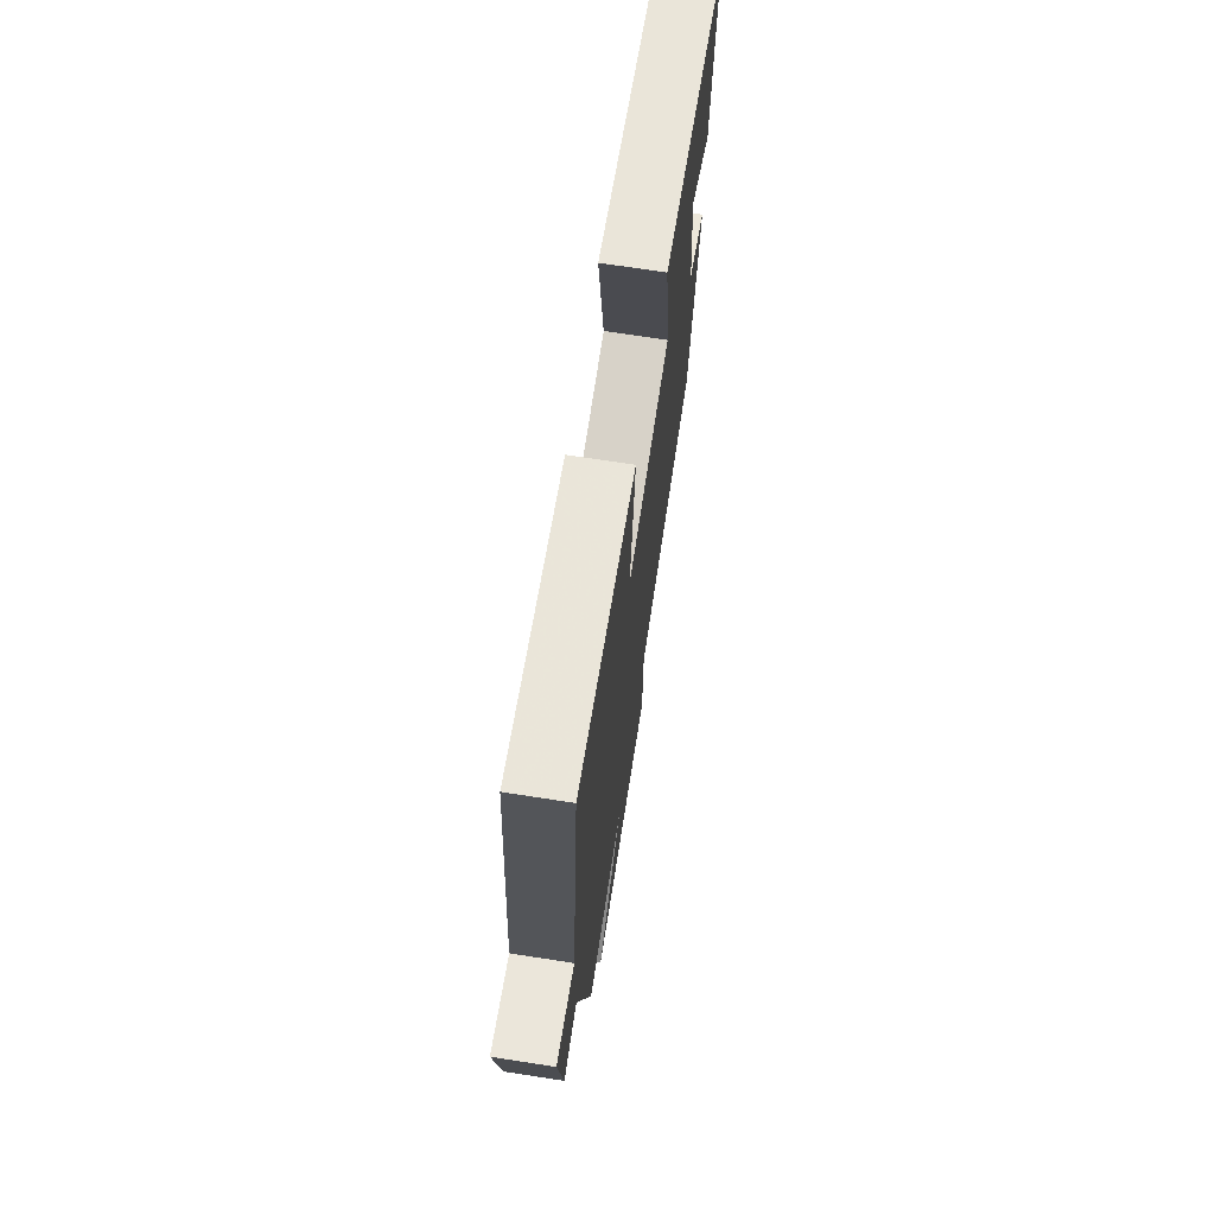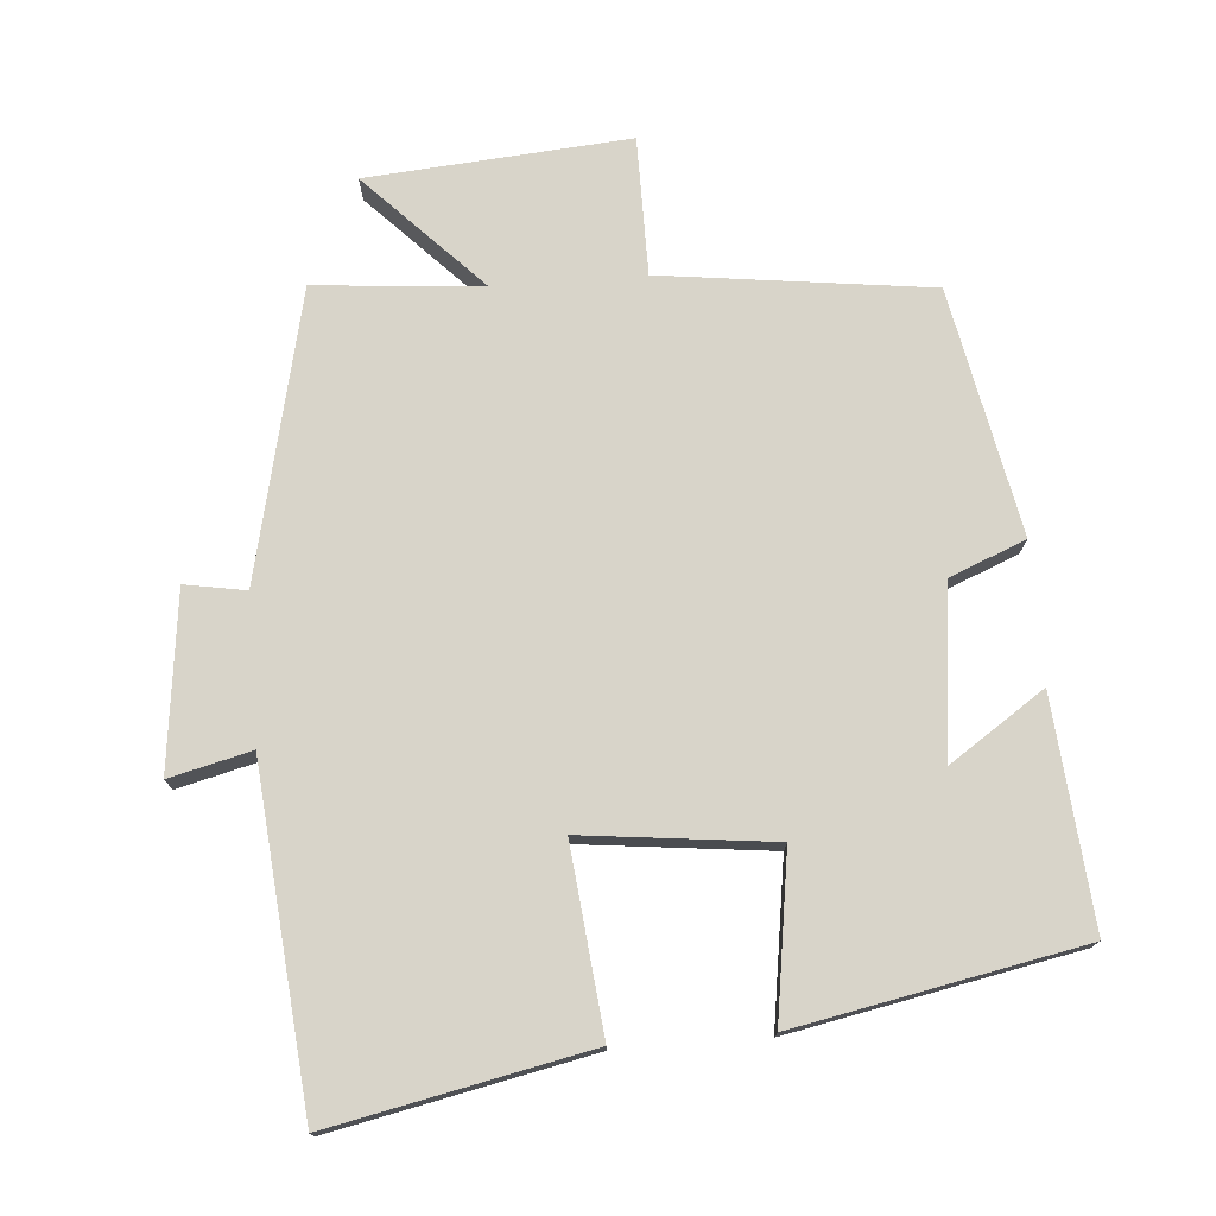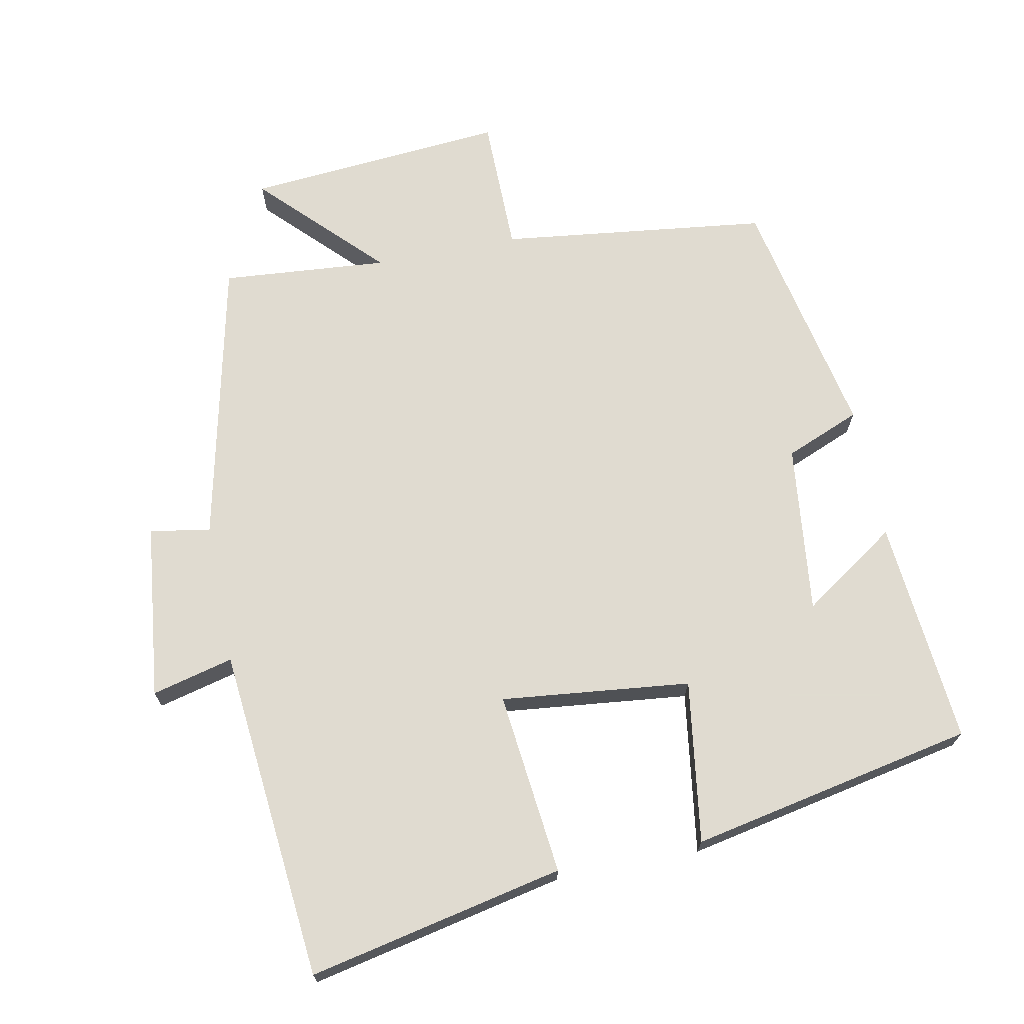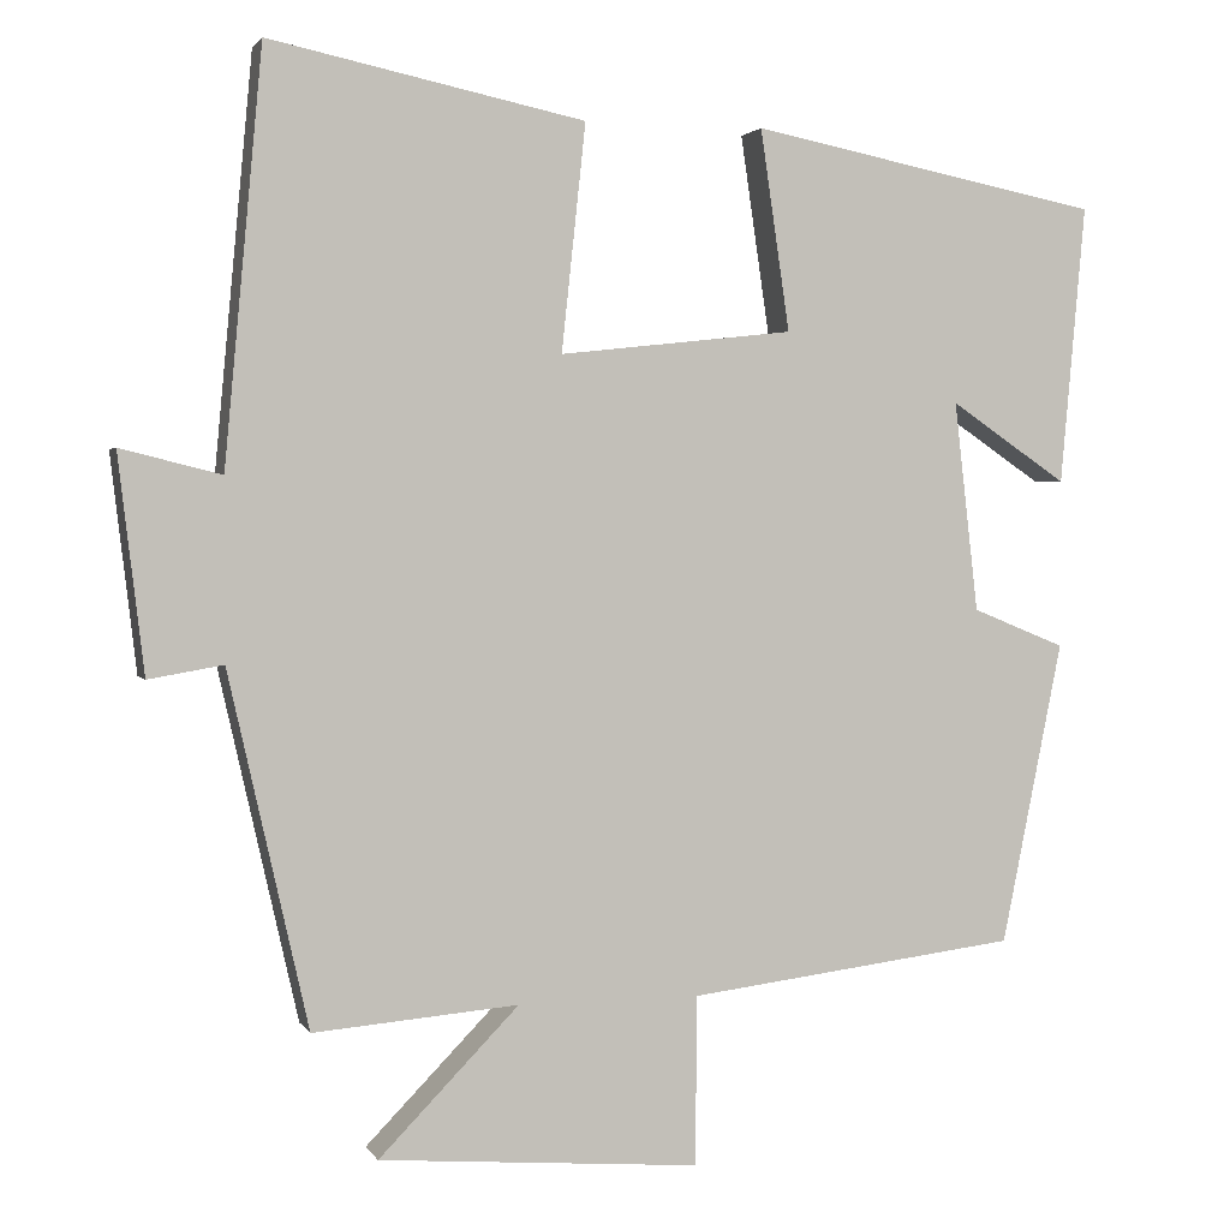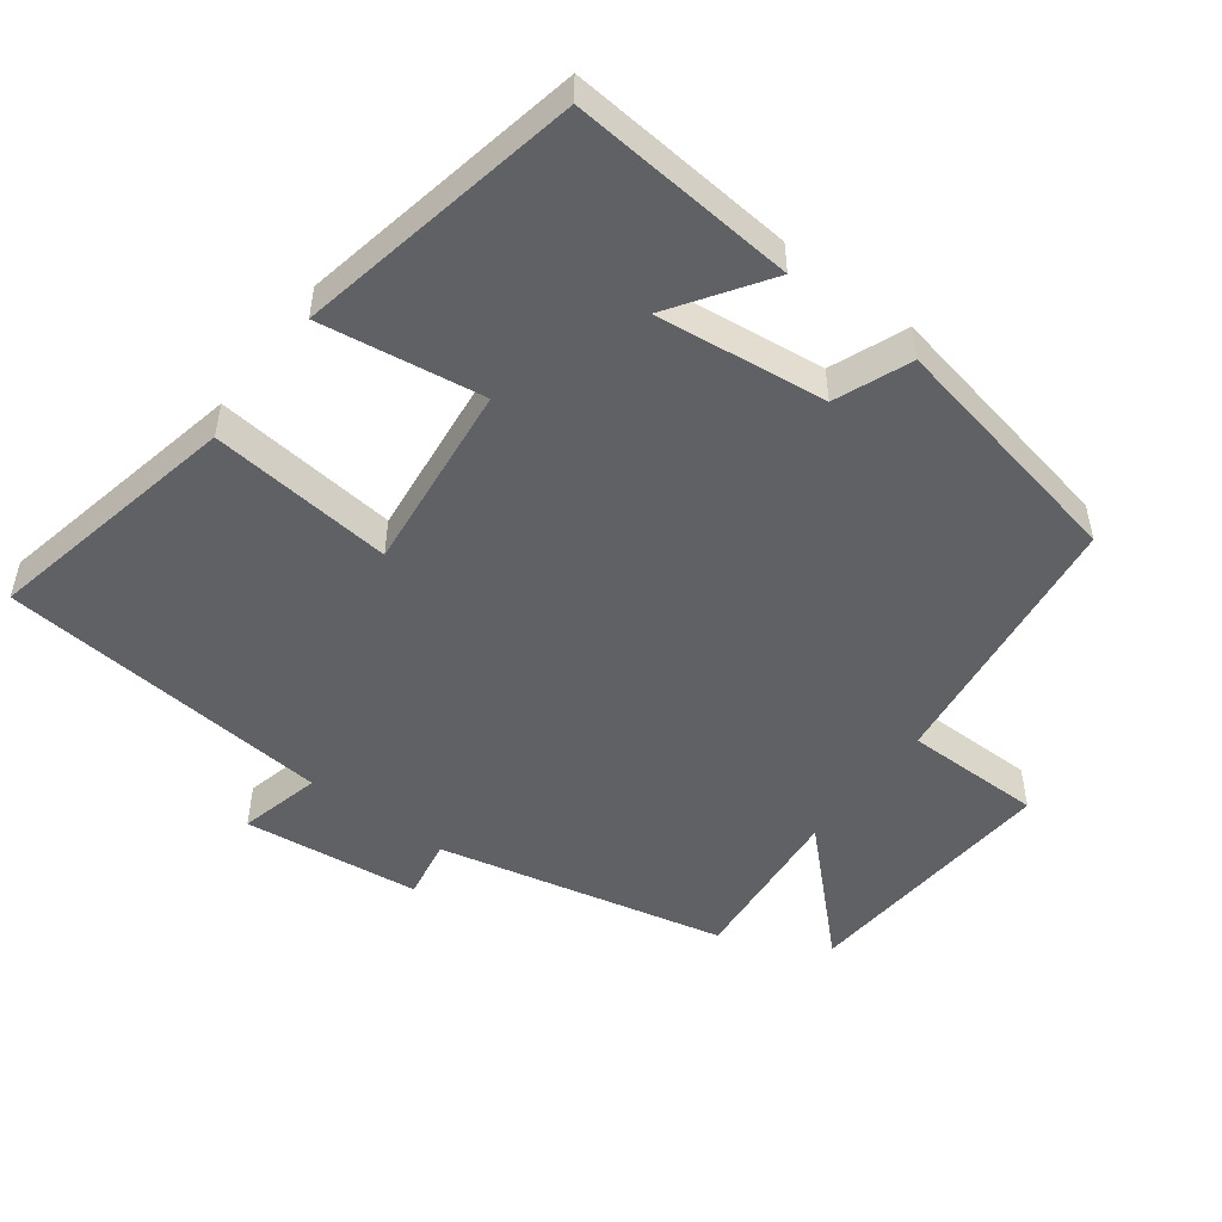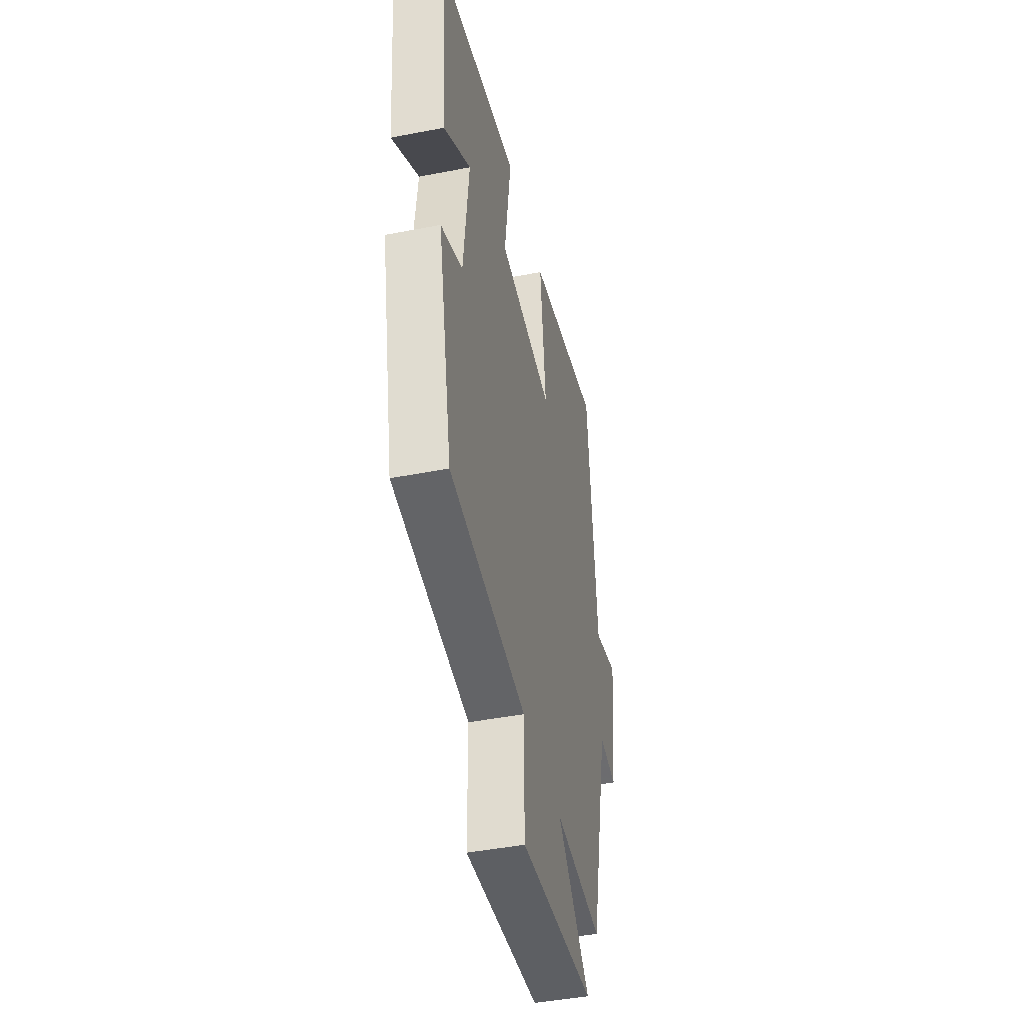
<metadata>
{"format":"obj","ext":"obj","renderer":"f3d","projection":"perspective","resolution":1024,"background":"white","views":[{"elev":70.6,"azim":-81.2,"up":"+Z"},{"elev":75.3,"azim":-4.4,"up":"+Y"},{"elev":69.8,"azim":-11.3,"up":"+Y"},{"elev":2.0,"azim":-16.4,"up":"+Z"},{"elev":-50.4,"azim":53.2,"up":"+Y"},{"elev":-44.5,"azim":102.8,"up":"+Z"}]}
</metadata>
<code>
v 0.429 0.07 -0.452
v 0.044 0.07 -0.5
v 0.043 0.07 -0.697
v -0.331 0.07 -0.667
v -0.168 0.07 -0.5
v -0.407 0.07 -0.52
v -0.5 0.07 -0.109
v -0.587 0.07 -0.124
v -0.617 0.07 0.128
v -0.5 0.07 0.099
v -0.456 0.07 0.577
v -0.089 0.07 0.5
v -0.117 0.07 0.237
v 0.155 0.07 0.267
v 0.121 0.07 0.5
v 0.529 0.07 0.419
v 0.5 0.07 0.095
v 0.364 0.07 0.187
v 0.392 0.07 -0.057
v 0.5 0.07 -0.101
v 0.429 0 -0.452
v 0.044 0 -0.5
v 0.043 0 -0.697
v -0.331 0 -0.667
v -0.168 0 -0.5
v -0.407 0 -0.52
v -0.5 0 -0.109
v -0.587 0 -0.124
v -0.617 0 0.128
v -0.5 0 0.099
v -0.456 0 0.577
v -0.089 0 0.5
v -0.117 0 0.237
v 0.155 0 0.267
v 0.121 0 0.5
v 0.529 0 0.419
v 0.5 0 0.095
v 0.364 0 0.187
v 0.392 0 -0.057
v 0.5 0 -0.101
f 19 20 1 2
f 18 19 2
f 15 16 17 18
f 14 15 18
f 13 14 18 2
f 10 11 12 13
f 10 13 2 3
f 7 8 9 10
f 5 6 7 10
f 5 10 3
f 3 4 5
f 22 21 40 39
f 22 39 38
f 38 37 36 35
f 38 35 34
f 22 38 34 33
f 33 32 31 30
f 23 22 33 30
f 30 29 28 27
f 30 27 26 25
f 23 30 25
f 25 24 23
f 1 21 22 2
f 2 22 23 3
f 3 23 24 4
f 4 24 25 5
f 5 25 26 6
f 6 26 27 7
f 7 27 28 8
f 8 28 29 9
f 9 29 30 10
f 10 30 31 11
f 11 31 32 12
f 12 32 33 13
f 13 33 34 14
f 14 34 35 15
f 15 35 36 16
f 16 36 37 17
f 17 37 38 18
f 18 38 39 19
f 19 39 40 20
f 20 40 21 1

</code>
